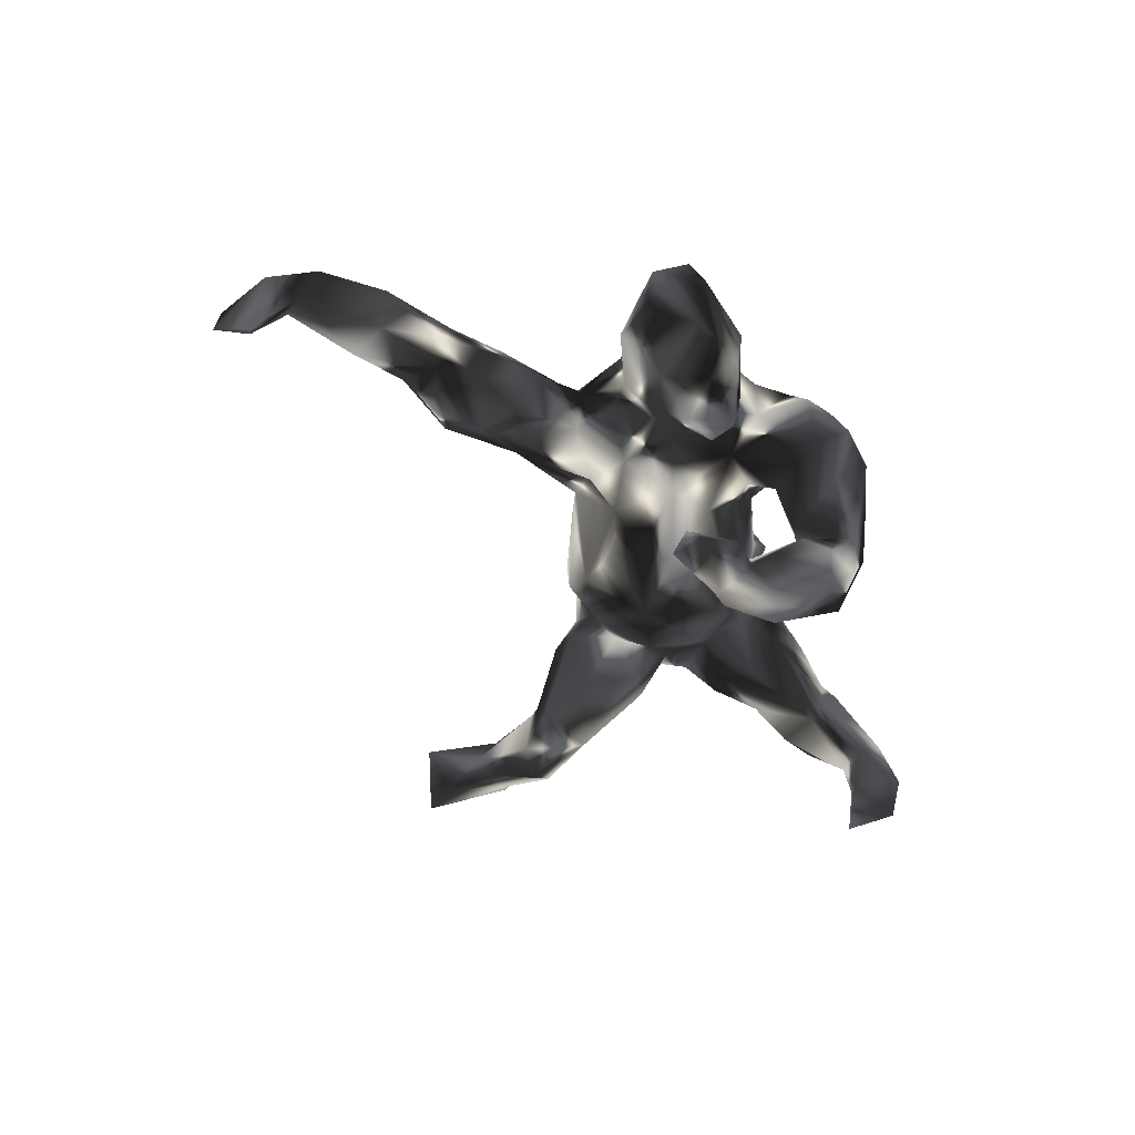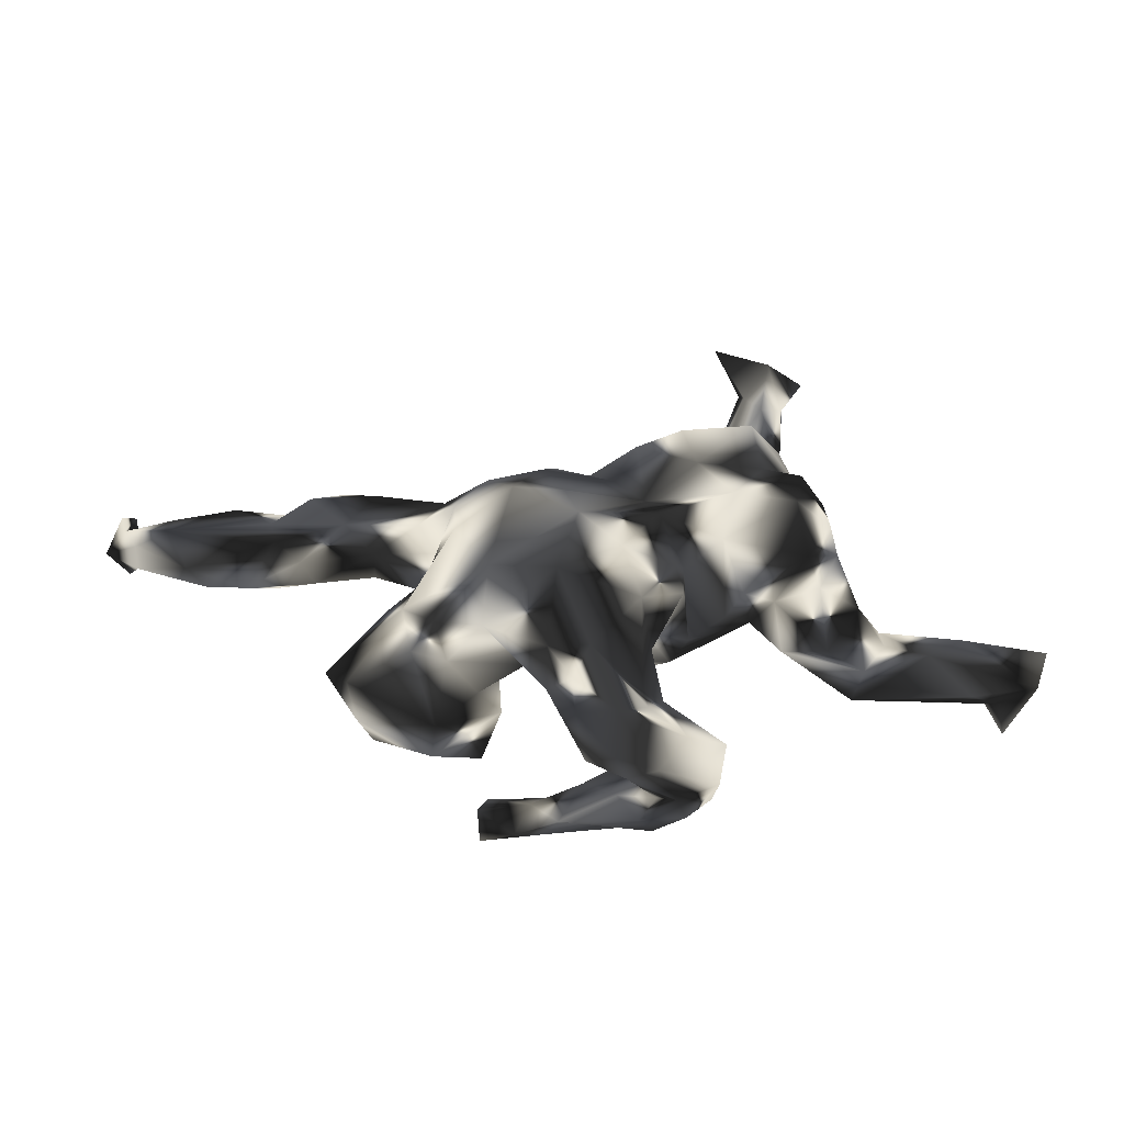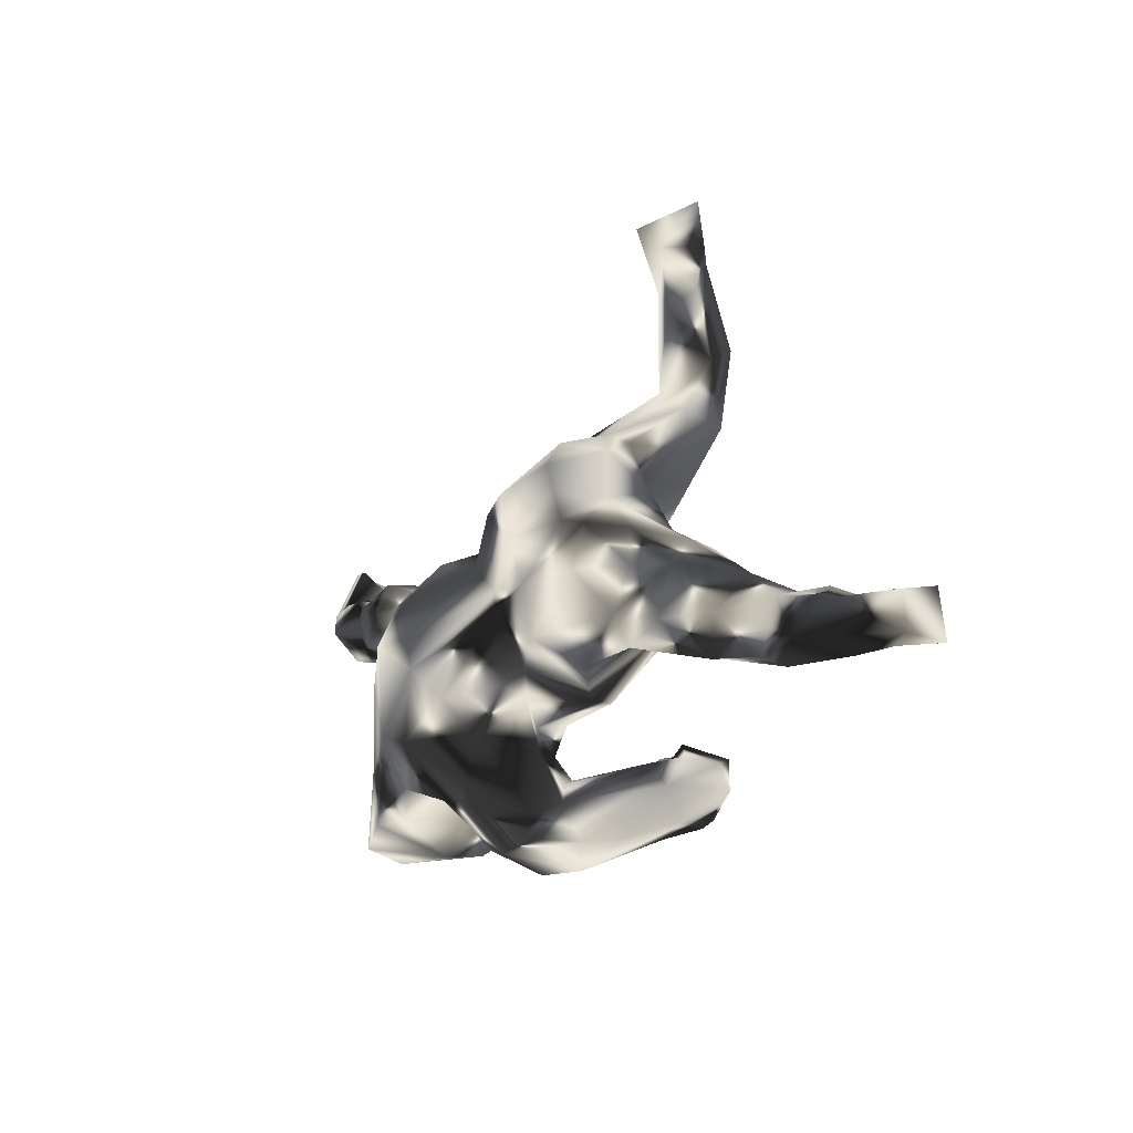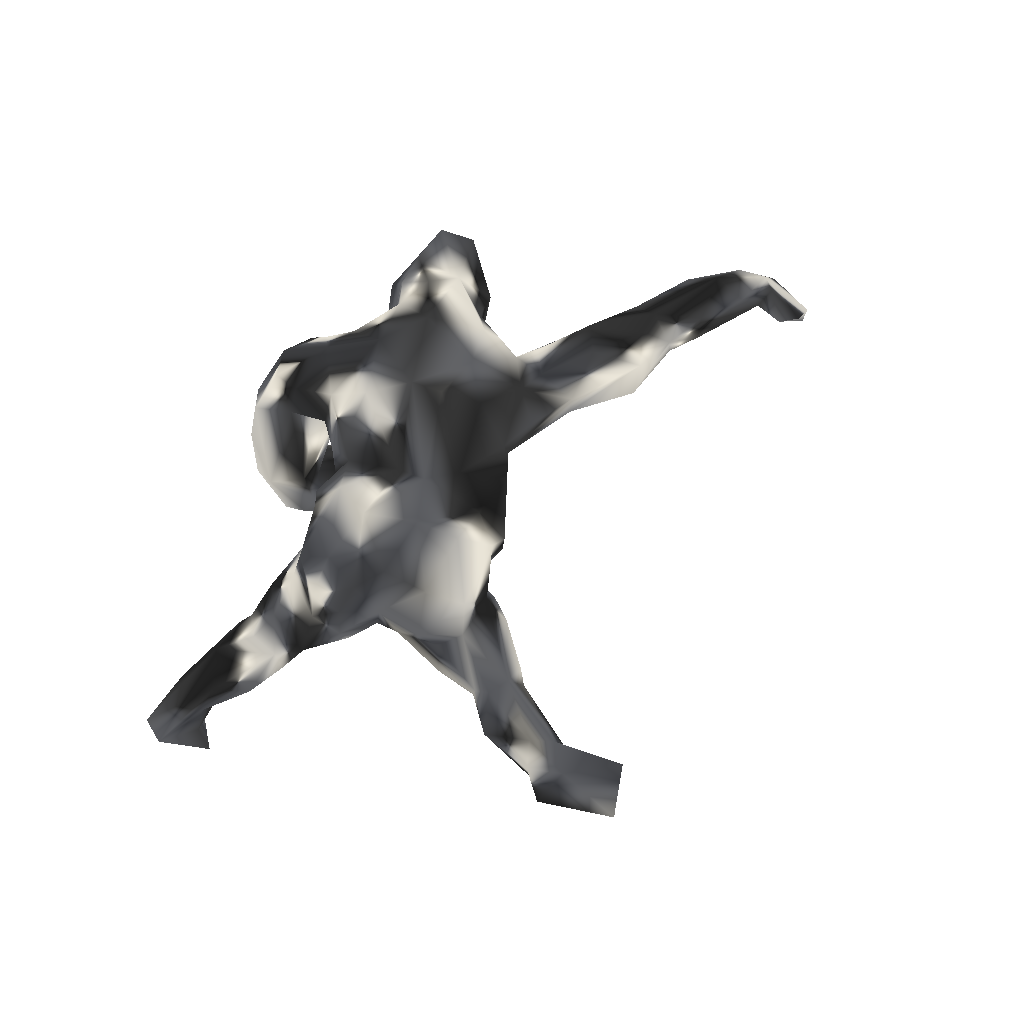
<metadata>
{"format":"obj","ext":"obj","renderer":"f3d","projection":"perspective","resolution":1024,"background":"white","views":[{"elev":-53.3,"azim":-57.6,"up":"+Z"},{"elev":-46.6,"azim":-1.4,"up":"+Y"},{"elev":-15.8,"azim":52.7,"up":"+Y"},{"elev":68.0,"azim":129.6,"up":"+Z"}]}
</metadata>
<code>
v 0.722 -0.0652 -0.04084
v 0.6673 -0.1089 -0.1833
v 0.6581 -0.02458 -0.1793
v 0.6528 -0.0419 -0.09592
v 0.648 -0.1225 -0.09882
v 0.6247 -0.05224 -0.06395
v 0.6201 -0.06337 -0.1226
v 0.7039 -0.1187 -0.06513
v 0.5875 -0.05283 -0.02736
v 0.5791 -0.06225 -0.1145
v 0.5549 -0.1069 -0.1137
v 0.5394 -0.01464 -0.08349
v 0.6002 -0.1297 -0.07495
v 0.5272 -0.09755 -0.01641
v 0.46 -0.006291 -0.1111
v 0.4249 -0.07815 -0.133
v 0.4627 -0.06528 -0.03158
v 0.4608 -0.01704 -0.04959
v 0.4162 -0.1065 -0.1127
v 0.454 -0.1178 -0.06961
v 0.425 0.02153 -0.03524
v 0.3866 0.01207 -0.08576
v 0.3689 0.0733 0.03461
v 0.4174 -0.04546 0.03148
v 0.4301 -0.1029 -0.04981
v 0.3851 0.02605 0.07814
v 0.367 0.01772 0.1449
v 0.3512 -0.0513 0.0807
v 0.3605 0.07531 0.1389
v 0.3044 0.107 0.01109
v 0.3739 0.5463 -0.000537
v 0.3674 -0.1011 -0.007237
v 0.336 0.4911 -0.01496
v 0.2964 0.03499 -0.06834
v 0.3522 0.07336 -0.02971
v 0.2785 -0.07864 0.07616
v 0.3192 0.4146 -0.09894
v 0.3422 0.5319 -0.0319
v 0.2974 0.4661 0.009808
v 0.3028 0.1581 0.05158
v 0.2672 0.3434 -0.02973
v 0.3134 0.5548 0.03771
v 0.3292 0.3841 -0.04865
v 0.3217 0.08171 0.1939
v 0.3082 0.01176 0.2041
v 0.3054 -0.02541 -0.08566
v 0.2781 0.3196 -0.03824
v 0.2681 0.6058 -0.06428
v 0.2684 0.3052 -0.12
v 0.2936 0.2449 -0.03062
v 0.315 0.1313 0.1447
v 0.2997 0.21 0.1309
v 0.286 0.4245 -0.1208
v 0.2992 -0.07878 -0.03374
v 0.2489 0.1876 0.2057
v 0.2969 0.6645 -0.05576
v 0.2871 0.5232 -0.05472
v 0.2702 0.5007 0.006049
v 0.2489 -0.04071 -0.008242
v 0.3265 -0.0476 0.145
v 0.2473 0.03556 -0.02845
v 0.2257 0.3561 -0.03034
v 0.2329 0.4067 -0.1015
v 0.284 0.1912 -0.03589
v 0.2393 0.2609 0.08523
v 0.2423 0.1033 -0.005629
v 0.2659 0.5421 -0.02499
v 0.2376 0.336 -0.1389
v 0.2823 0.2365 0.07639
v 0.2255 0.6237 0.01224
v 0.2272 -0.103 0.1159
v 0.2106 0.3818 -0.04776
v 0.1995 0.02147 -0.07766
v 0.1992 -0.1286 0.09104
v 0.2627 0.1011 0.1902
v 0.2238 0.167 -0.05894
v 0.2103 0.01019 0.2212
v 0.1808 0.3497 -0.07937
v 0.1735 0.2419 -0.08997
v 0.1772 0.3251 -0.09917
v 0.1668 -0.3375 -0.005057
v 0.1915 -0.06513 0.1931
v 0.1943 -0.3089 -0.0893
v 0.2092 0.2417 0.1507
v 0.1578 -0.03865 -0.07714
v 0.1782 -0.2091 -0.1755
v 0.1915 -0.2508 -0.1916
v 0.137 0.1669 0.2104
v 0.1516 0.2915 0.02339
v 0.2051 -0.2595 -0.05339
v 0.1491 -0.3045 -0.1723
v 0.1537 0.1646 -0.02358
v 0.1729 0.1042 -0.07151
v 0.1592 -0.1974 -0.1302
v 0.1637 0.2542 0.09697
v 0.1457 -0.1308 0.04104
v 0.1015 -0.2829 0.06535
v 0.1335 -0.09855 0.1608
v 0.1248 0.2395 0.005002
v 0.07745 0.03575 0.1759
v 0.09364 -0.3811 0.02206
v 0.1589 0.09029 0.2101
v 0.132 -0.142 0.1533
v 0.129 0.1967 0.04273
v 0.1 -0.2783 -0.2373
v 0.09268 -0.1745 -0.2776
v 0.06606 0.1568 0.183
v 0.157 -0.2163 -0.0594
v 0.1359 -0.3454 0.05606
v 0.07844 -0.2501 0.0443
v 0.08738 0.1615 -0.0465
v 0.1198 -0.1224 -0.01644
v 0.1146 -0.2227 -0.1142
v 0.1303 -0.3258 -0.1072
v 0.08663 0.2045 0.1347
v 0.07498 -0.3372 0.111
v 0.05072 0.1975 0.03639
v 0.07619 -0.2989 -0.1876
v 0.08201 -0.09803 -0.05471
v 0.07546 -0.167 0.09389
v 0.08418 -0.2086 0.09793
v 0.06945 -0.2949 0.1014
v 0.03597 -0.2319 -0.004026
v 0.08187 0.06338 -0.1032
v 0.0974 -0.007136 0.1906
v 0.08089 -0.1591 -0.1903
v 0.04984 -0.3416 -0.04177
v 0.1191 -0.1224 0.1882
v 0.1005 -0.3041 -0.127
v 0.05384 -0.248 -0.1031
v 0.03067 -0.3569 0.1227
v -0.009702 -0.2768 0.1763
v 0.05135 0.2031 0.09581
v 0.009902 -0.1923 0.01012
v 0.02264 -0.02802 -0.0811
v 0.05416 -0.2161 -0.3038
v -0.01205 -0.3409 -0.004282
v 0.04538 -0.148 0.01295
v 0.06529 -0.1983 0.1971
v -0.02061 -0.1417 -0.3332
v 0.04272 -0.2661 -0.1672
v 0.002435 0.1327 -0.03995
v -0.07003 -0.1603 -0.361
v -0.05136 -0.1379 -0.3249
v 0.0308 -0.3831 0.04943
v -0.06053 -0.1865 0.2441
v -0.04958 -0.02707 0.2521
v 0.009088 -0.1142 -0.01135
v -0.01644 0.008708 -0.07574
v 0.03574 -0.1352 0.2421
v -0.03006 -0.343 0.1015
v 0.0279 0.07901 0.1793
v -0.03501 -0.3084 0.1399
v -0.05453 -0.1978 0.01463
v -0.07234 -0.2661 0.1607
v -0.03103 0.05347 -0.05643
v -0.07192 -0.2623 0.06441
v -0.004722 -0.1919 -0.2232
v -0.05144 -0.07872 0.004229
v -0.039 0.1348 0.1116
v -0.02847 -0.07961 0.2571
v -0.04607 -0.2094 -0.2993
v -0.1682 -0.2346 0.1695
v -0.08186 0.02099 -0.01941
v -0.06403 0.1073 0.1785
v -0.1609 -0.1578 0.2188
v -0.1218 -0.1216 0.037
v -0.09154 -0.1652 -0.3091
v -0.06247 -0.1993 -0.3429
v -0.08336 0.03657 0.2369
v -0.1023 -0.2188 0.0722
v -0.1162 -0.2192 -0.3228
v -0.1605 -0.1274 -0.342
v -0.1499 0.1035 0.1268
v -0.1357 -0.2208 0.05776
v -0.1384 -0.2619 0.013
v -0.1417 0.03833 0.02556
v -0.1801 -0.1188 0.03059
v -0.1273 -0.02288 0.2538
v -0.1427 -0.1898 0.007233
v -0.1469 -0.03981 0.007456
v -0.0927 0.0929 0.07749
v -0.1774 -0.1633 -0.3273
v -0.1999 -0.1982 -0.06169
v -0.1679 -0.2603 -0.09268
v -0.2351 -0.322 0.04498
v -0.1733 -0.2655 0.05899
v -0.2164 -0.0555 0.06508
v -0.2134 -0.1441 -0.01416
v -0.1725 -0.1959 -0.3672
v -0.1428 -0.2053 -0.06002
v -0.1674 0.06169 0.1906
v -0.2183 -0.2746 0.1341
v -0.2561 0.112 0.01551
v -0.255 0.1145 0.07804
v -0.2165 0.01055 0.1812
v -0.2392 -0.2251 0.1674
v -0.1514 0.0259 -0.005334
v -0.2139 -0.06433 0.2035
v -0.2447 -0.01516 0.1053
v -0.2355 -0.09457 0.08257
v -0.2407 -0.3131 -0.031
v -0.2728 0.01667 0.136
v -0.2474 -0.2626 -0.0605
v -0.3029 0.07198 -0.02244
v -0.2705 -0.277 0.1563
v -0.2566 -0.1128 0.1402
v -0.2858 -0.1929 -0.04367
v -0.3179 -0.138 0.09532
v -0.2457 -0.004235 0.005972
v -0.3441 0.01657 0.07152
v -0.2335 0.05715 0.1451
v -0.287 -0.1895 0.1549
v -0.4009 0.1673 0.06083
v -0.3465 0.05244 -0.01314
v -0.3294 -0.2911 -0.02039
v -0.3713 -0.2143 0.02334
v -0.3492 -0.3214 0.05543
v -0.3644 0.109 -0.05748
v -0.3636 -0.3001 0.1132
v -0.3407 0.09697 0.1223
v -0.3997 -0.2504 0.07962
v -0.3911 0.05097 0.1025
v -0.446 0.1464 -0.0718
v -0.3788 0.1735 -0.01718
v -0.4649 0.05343 0.0168
v -0.5153 0.1143 0.04267
v -0.4515 0.1307 0.08274
v -0.4439 0.06458 -0.04051
v -0.5156 0.1605 -0.0606
v -0.5143 0.09322 -0.08135
v -0.4973 0.167 0.01364
v -0.5063 0.07601 0.03873
v -0.5818 0.1826 0.008857
v -0.5625 0.1926 -0.03241
v -0.5592 0.07326 -0.06202
v -0.623 0.1763 -0.1181
v -0.6819 0.1479 -0.005943
v -0.6322 0.1166 -0.1028
v -0.7354 0.2238 -0.1112
v -0.6891 0.2079 -0.03898
v -0.6568 0.09498 -0.04096
v -0.749 0.1593 -0.05459
v -0.7557 0.1825 -0.1274
v -0.7694 0.2297 -0.0883
v -0.8112 0.2099 -0.1202
v -0.7847 0.2464 -0.2012
v -0.773 0.3041 -0.1253
v -0.7748 0.2062 -0.0652
v -0.7986 0.3047 -0.1247
v -0.8135 0.2957 -0.2047
v -0.7666 0.2644 -0.179
f 204 216 208
f 202 176 186
f 215 229 219
f 187 176 180
f 151 153 157
f 235 230 237
f 230 231 237
f 231 229 236
f 224 231 230
f 201 189 208
f 186 176 187
f 232 230 235
f 225 224 230
f 219 229 231
f 229 211 226
f 215 211 229
f 201 208 209
f 178 189 201
f 180 175 187
f 187 175 171
f 171 157 163
f 145 131 151
f 225 230 232
f 214 225 232
f 215 210 211
f 210 200 211
f 211 200 203
f 200 188 201
f 200 201 207
f 155 163 157
f 153 155 157
f 132 155 153
f 151 131 153
f 131 132 153
f 221 195 214
f 212 195 221
f 155 132 146
f 192 195 212
f 192 174 195
f 196 212 203
f 196 192 212
f 139 150 146
f 150 161 146
f 132 139 146
f 179 170 192
f 170 165 192
f 147 170 179
f 147 152 170
f 247 244 246
f 247 246 251
f 252 244 247
f 252 240 244
f 202 218 216
f 250 251 246
f 1 3 4
f 248 252 250
f 245 252 248
f 245 240 252
f 237 244 240
f 237 239 244
f 231 236 239
f 236 242 239
f 202 186 218
f 240 235 237
f 241 235 240
f 234 235 241
f 236 233 242
f 236 226 233
f 229 226 236
f 209 217 222
f 209 208 217
f 187 193 186
f 232 235 234
f 227 232 234
f 226 223 233
f 223 227 233
f 207 201 209
f 213 207 209
f 187 171 193
f 171 163 193
f 193 163 197
f 228 232 227
f 228 214 232
f 223 228 227
f 221 228 223
f 211 223 226
f 211 203 223
f 213 166 199
f 163 166 197
f 221 214 228
f 212 221 223
f 203 212 223
f 207 196 200
f 199 196 207
f 155 146 163
f 163 146 166
f 179 196 199
f 179 192 196
f 166 179 199
f 166 161 179
f 146 161 166
f 161 147 179
f 244 243 246
f 249 250 246
f 245 248 249
f 249 248 250
f 243 249 246
f 249 241 245
f 241 240 245
f 244 242 243
f 244 239 242
f 243 238 249
f 242 238 243
f 217 216 222
f 216 218 222
f 218 220 222
f 186 220 218
f 238 241 249
f 238 234 241
f 227 234 238
f 242 233 238
f 233 227 238
f 213 222 220
f 186 206 220
f 186 193 206
f 213 209 222
f 220 206 213
f 206 197 213
f 193 197 206
f 213 199 207
f 197 166 213
f 93 66 73
f 93 73 124
f 111 93 124
f 73 85 124
f 90 86 94
f 90 87 86
f 94 86 126
f 126 86 106
f 87 91 105
f 86 87 106
f 106 87 136
f 136 87 105
f 126 106 140
f 126 140 144
f 140 106 136
f 136 143 140
f 136 162 169
f 140 143 144
f 143 136 169
f 143 173 144
f 62 58 72
f 69 50 47
f 47 41 65
f 41 62 65
f 62 72 78
f 21 26 24
f 24 18 21
f 21 23 26
f 23 21 35
f 35 21 22
f 23 35 30
f 64 50 40
f 64 66 76
f 49 64 76
f 25 17 24
f 30 35 34
f 35 22 34
f 20 25 19
f 19 25 54
f 54 25 32
f 22 16 34
f 34 46 61
f 16 46 34
f 58 42 70
f 48 67 70
f 39 42 58
f 33 42 39
f 39 58 62
f 67 58 70
f 43 33 39
f 41 39 62
f 43 39 41
f 47 43 41
f 58 67 72
f 72 67 63
f 57 63 67
f 47 50 49
f 43 47 49
f 72 63 78
f 14 9 18
f 9 12 18
f 14 18 17
f 50 64 49
f 68 49 80
f 80 49 79
f 49 76 79
f 63 80 78
f 63 68 80
f 13 14 20
f 14 17 25
f 20 14 25
f 18 15 21
f 17 18 24
f 12 15 18
f 21 15 22
f 13 20 19
f 16 19 54
f 22 15 16
f 46 16 54
f 31 33 38
f 31 42 33
f 42 31 56
f 31 38 56
f 42 56 70
f 56 38 48
f 48 70 56
f 43 38 33
f 57 38 37
f 38 43 37
f 38 57 48
f 48 57 67
f 37 53 57
f 57 53 63
f 37 43 49
f 37 49 53
f 53 68 63
f 8 1 9
f 8 9 14
f 6 12 9
f 53 49 68
f 5 8 13
f 8 14 13
f 11 5 13
f 12 10 15
f 10 16 15
f 10 11 16
f 11 13 19
f 11 19 16
f 9 1 6
f 1 8 2
f 1 2 3
f 6 1 4
f 6 4 10
f 6 10 12
f 4 7 10
f 7 5 11
f 7 11 10
f 2 8 5
f 2 5 7
f 4 3 7
f 2 7 3
f 188 200 210
f 208 216 217
f 237 231 239
f 250 252 251
f 204 202 216
f 252 247 251
f 125 100 161
f 100 147 161
f 100 152 147
f 170 152 165
f 128 150 139
f 128 125 150
f 150 125 161
f 192 165 174
f 174 182 195
f 122 139 132
f 182 177 194
f 182 194 195
f 195 194 214
f 214 194 225
f 109 116 131
f 116 122 132
f 131 116 132
f 154 171 167
f 167 171 175
f 188 181 178
f 181 167 178
f 178 201 188
f 210 181 188
f 205 210 215
f 225 194 219
f 194 205 219
f 225 219 224
f 145 151 137
f 137 151 157
f 154 157 171
f 154 137 157
f 167 175 178
f 178 175 180
f 178 180 189
f 180 191 189
f 205 215 219
f 224 219 231
f 176 191 180
f 191 184 189
f 189 184 208
f 176 202 185
f 185 202 204
f 184 204 208
f 100 107 152
f 98 82 125
f 125 77 100
f 152 107 160
f 152 160 165
f 103 98 128
f 103 128 139
f 128 98 125
f 160 182 165
f 103 139 121
f 103 121 120
f 165 182 174
f 97 121 122
f 121 139 122
f 120 121 134
f 138 120 134
f 182 164 177
f 164 198 177
f 177 198 194
f 109 97 116
f 116 97 122
f 121 97 110
f 121 110 134
f 134 154 148
f 159 154 167
f 159 148 154
f 159 167 181
f 198 181 210
f 198 210 205
f 198 205 194
f 101 109 131
f 101 131 145
f 145 127 101
f 123 137 154
f 127 145 137
f 191 176 185
f 191 185 184
f 184 185 204
f 55 88 102
f 75 55 102
f 77 75 102
f 88 115 107
f 82 45 77
f 60 45 82
f 82 77 125
f 77 102 100
f 100 102 107
f 102 88 107
f 107 115 133
f 107 133 160
f 71 60 82
f 74 71 82
f 74 82 98
f 96 74 98
f 117 142 160
f 98 103 96
f 96 103 120
f 160 142 182
f 142 164 182
f 112 96 120
f 112 120 138
f 119 112 138
f 119 138 148
f 135 148 159
f 135 159 149
f 156 149 164
f 149 159 164
f 142 156 164
f 90 109 81
f 81 109 101
f 109 90 97
f 97 108 110
f 108 123 110
f 110 123 134
f 134 123 154
f 164 159 181
f 97 90 108
f 138 134 148
f 83 81 101
f 114 101 127
f 130 137 123
f 78 80 99
f 40 66 64
f 62 78 89
f 136 105 162
f 92 93 111
f 61 73 66
f 59 73 61
f 61 46 59
f 46 54 59
f 54 32 36
f 80 79 99
f 79 92 99
f 76 92 79
f 92 66 93
f 76 66 92
f 30 61 66
f 30 34 61
f 25 24 32
f 32 24 28
f 89 78 99
f 40 30 66
f 30 40 51
f 24 26 28
f 95 62 89
f 95 65 62
f 47 65 69
f 40 50 69
f 52 51 40
f 23 30 51
f 29 23 51
f 26 23 29
f 52 40 69
f 173 190 183
f 190 172 183
f 173 143 190
f 190 169 172
f 143 169 190
f 172 168 183
f 168 173 183
f 168 144 173
f 172 162 168
f 169 162 172
f 162 158 168
f 158 144 168
f 162 105 118
f 118 141 162
f 141 158 162
f 126 144 158
f 91 118 105
f 91 114 118
f 118 114 129
f 83 114 91
f 141 113 158
f 113 126 158
f 94 126 113
f 108 94 113
f 87 83 91
f 90 83 87
f 108 90 94
f 124 149 156
f 124 135 149
f 85 135 124
f 85 119 135
f 85 112 119
f 142 124 156
f 111 124 142
f 59 112 85
f 59 96 112
f 73 59 85
f 96 59 74
f 54 36 59
f 36 71 59
f 92 111 104
f 200 196 203
f 104 111 117
f 99 92 104
f 32 28 36
f 36 28 60
f 36 60 71
f 95 99 104
f 99 95 89
f 26 60 28
f 26 27 60
f 84 65 95
f 29 51 44
f 75 44 51
f 60 27 45
f 27 26 29
f 27 44 45
f 27 29 44
f 52 69 65
f 52 65 84
f 52 84 55
f 55 51 52
f 118 129 141
f 113 141 129
f 113 130 108
f 114 83 101
f 123 108 130
f 83 90 81
f 119 148 135
f 142 117 111
f 59 71 74
f 160 133 117
f 133 104 117
f 115 104 133
f 95 104 115
f 88 84 115
f 84 95 115
f 45 44 77
f 44 75 77
f 55 84 88
f 51 55 75
f 129 127 130
f 130 127 137
f 129 114 127
f 164 181 198
f 113 129 130

</code>
